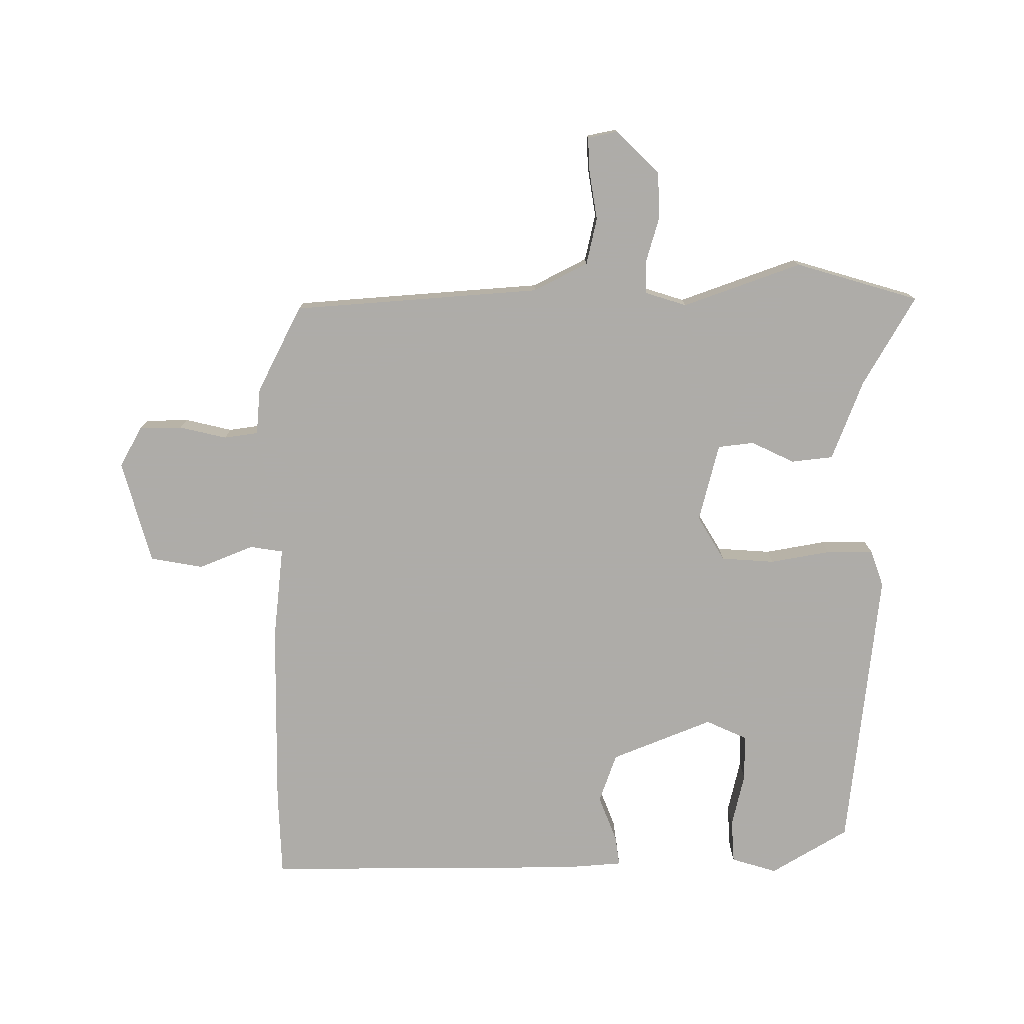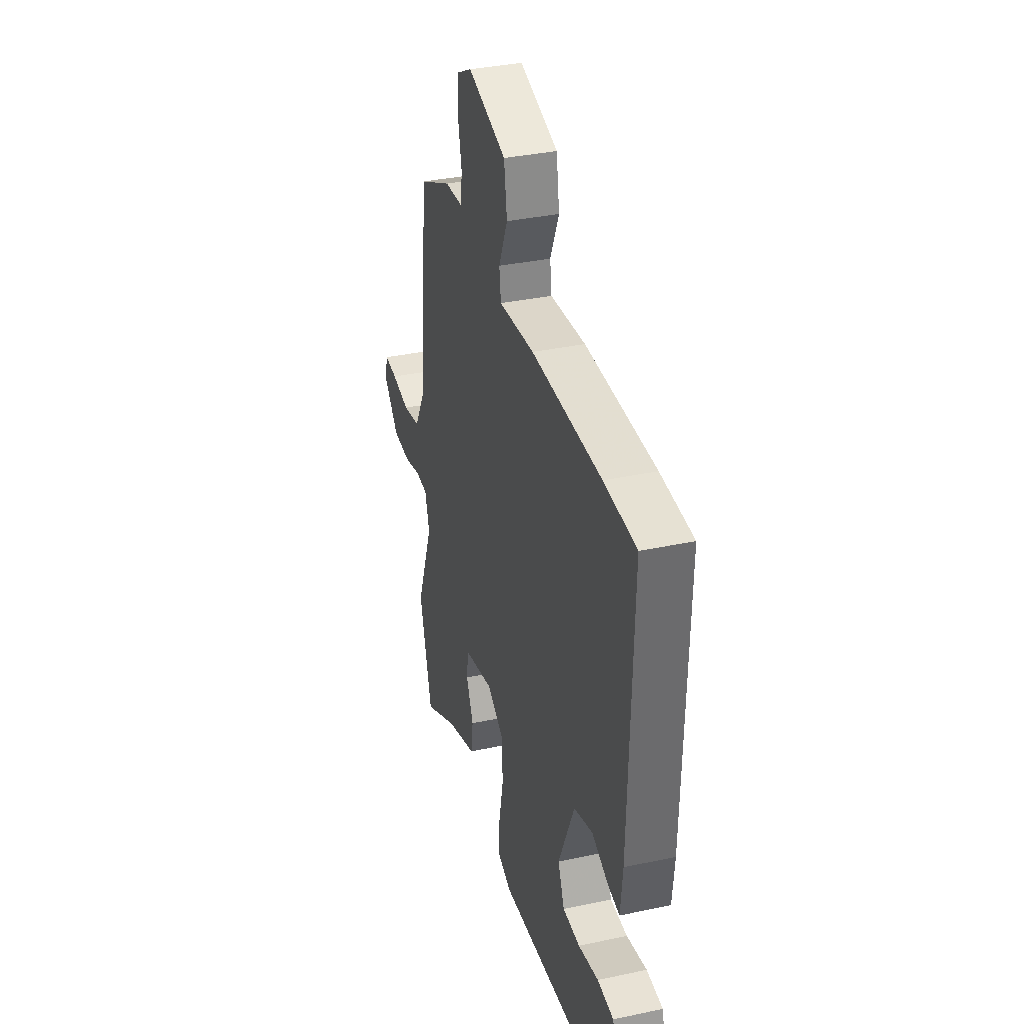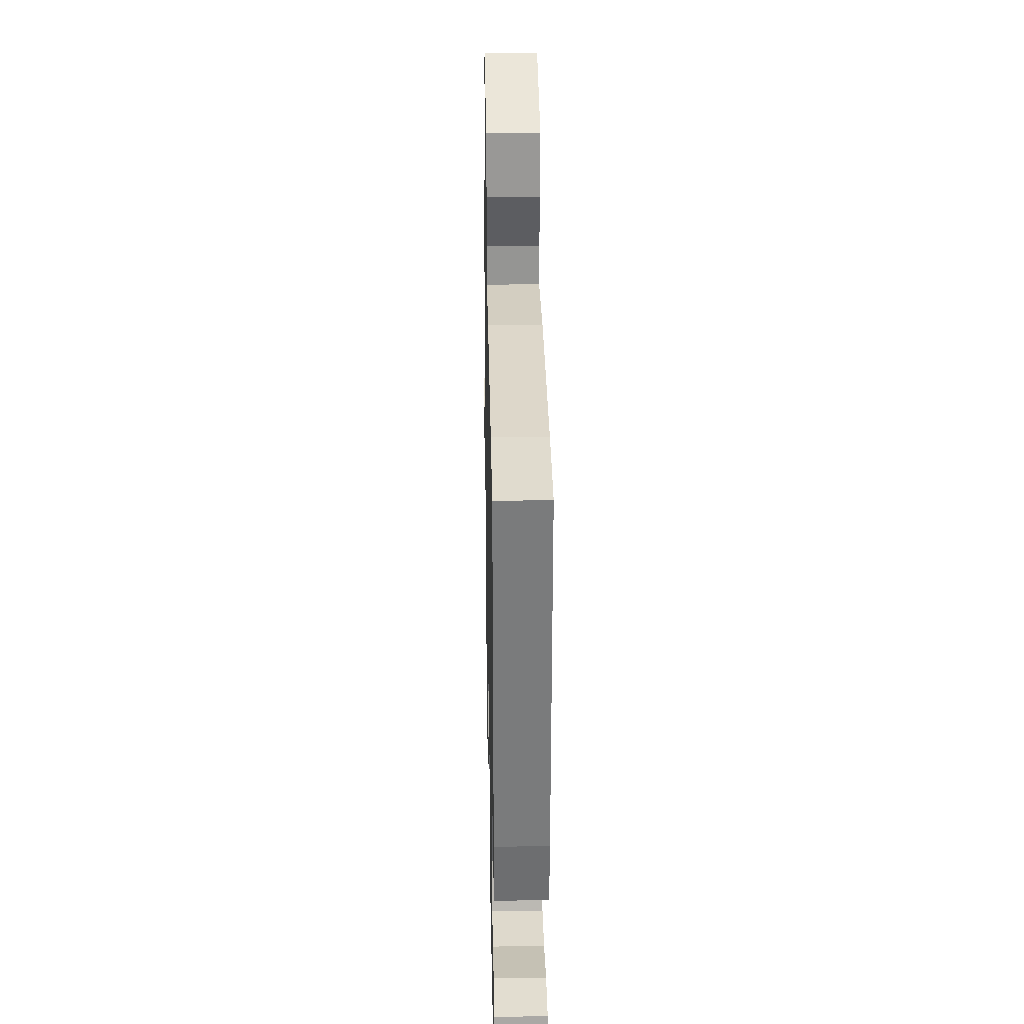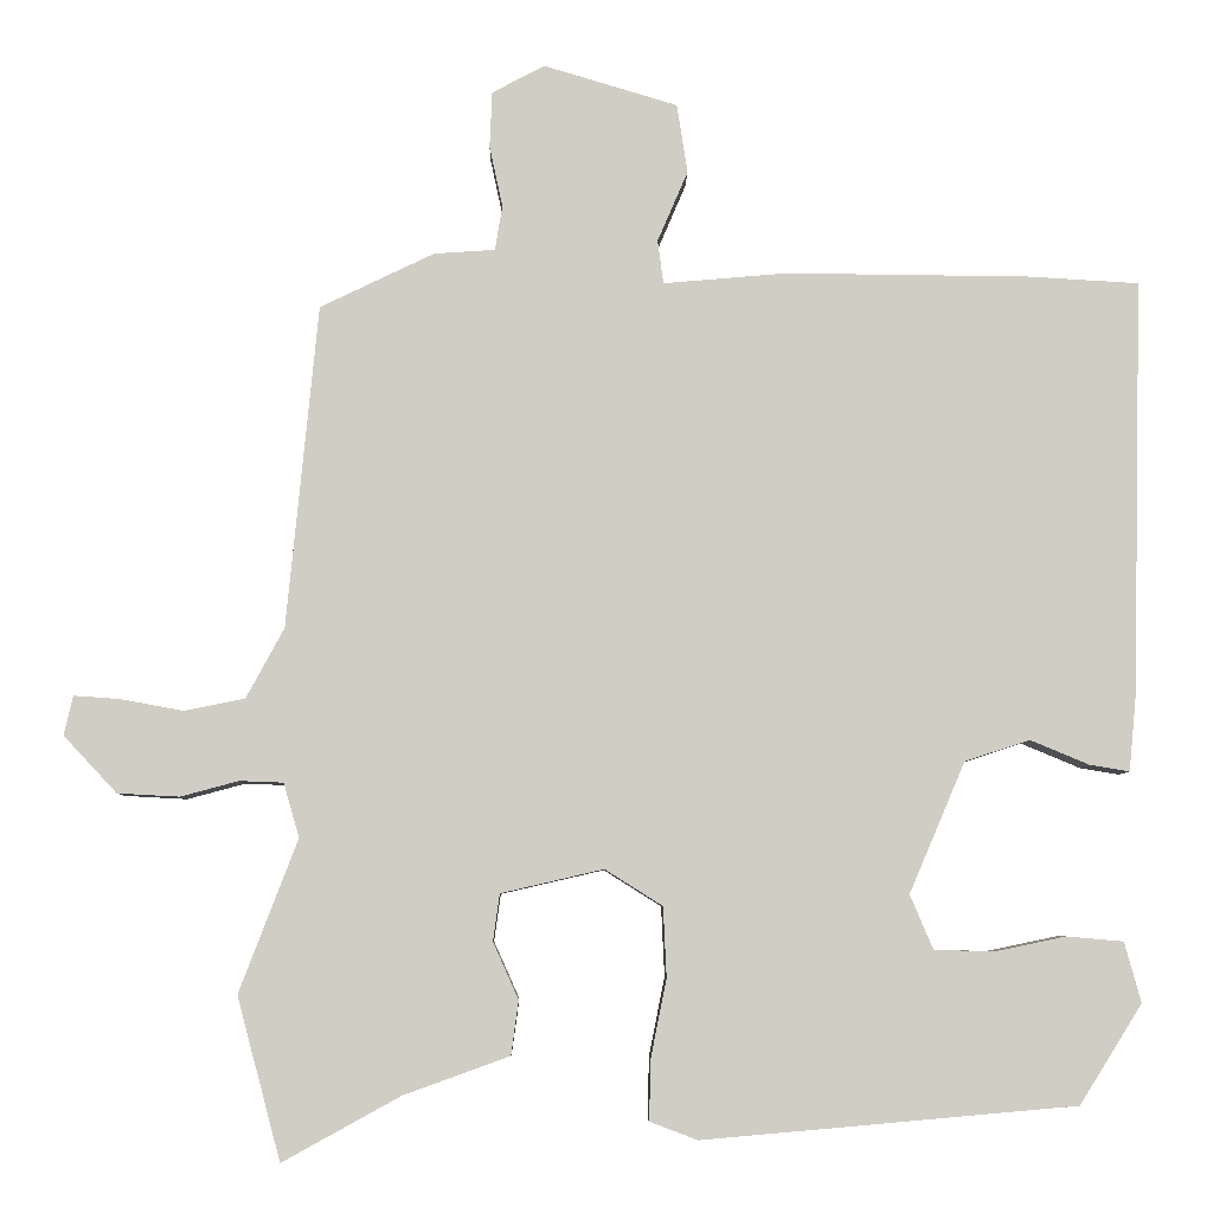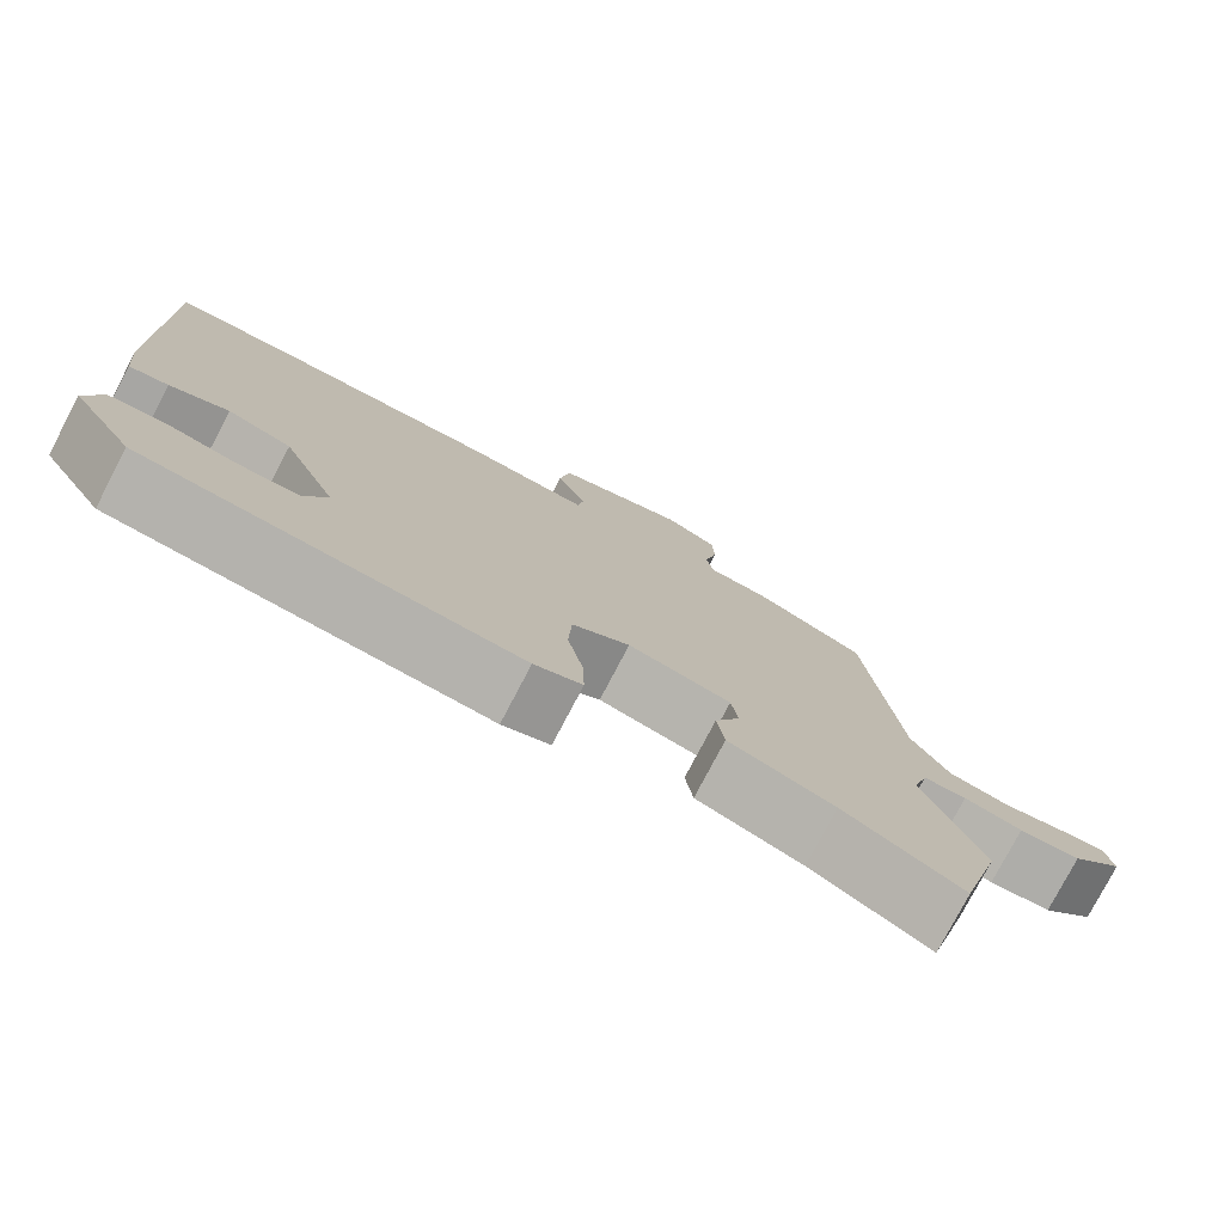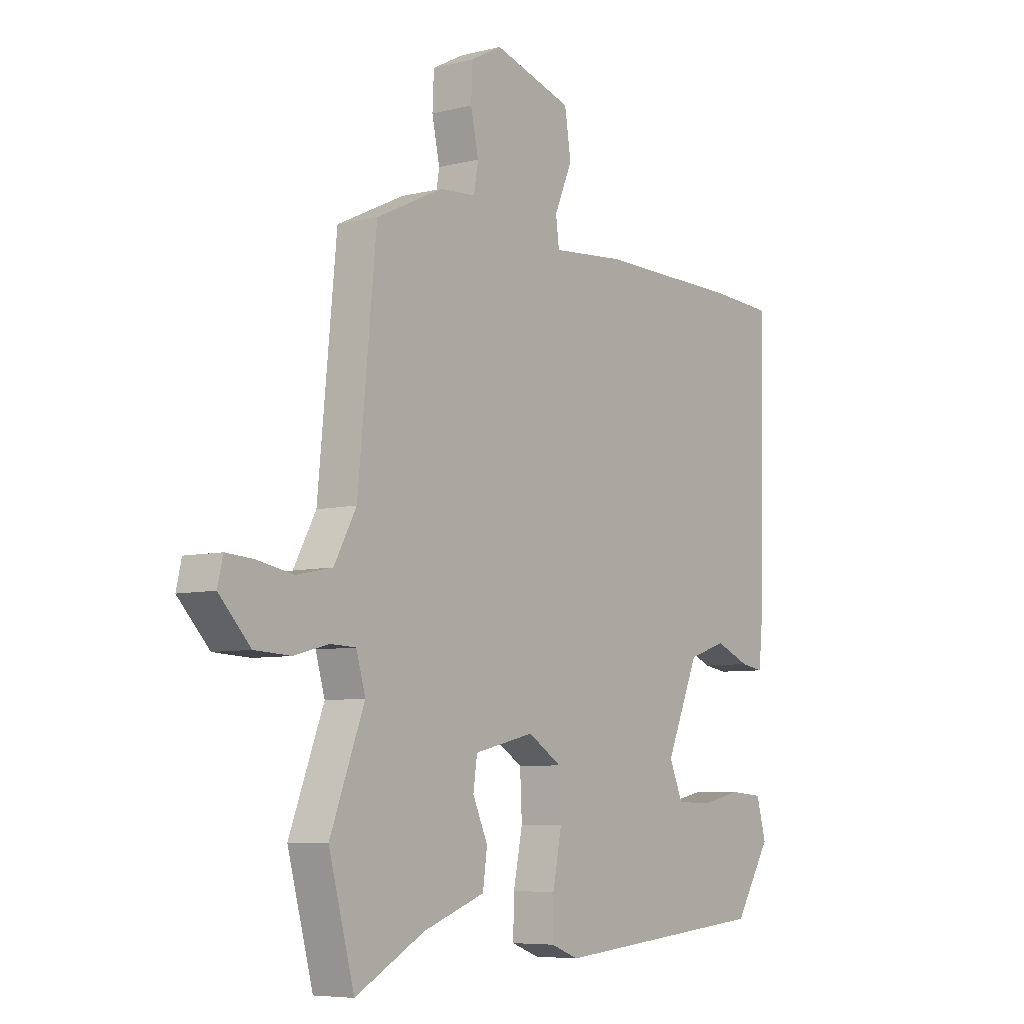
<metadata>
{"format":"obj","ext":"obj","renderer":"f3d","projection":"perspective","resolution":1024,"background":"white","views":[{"elev":-77.0,"azim":88.9,"up":"+Y"},{"elev":35.3,"azim":-105.9,"up":"+Z"},{"elev":30.3,"azim":-91.1,"up":"+Z"},{"elev":-6.2,"azim":179.1,"up":"+Z"},{"elev":-78.2,"azim":-27.7,"up":"+Z"},{"elev":-6.7,"azim":126.6,"up":"+Z"}]}
</metadata>
<code>
v 0.536 0.07 -0.367
v 0.483 0.07 -0.564
v 0.339 0.07 -0.485
v 0.211 0.07 -0.439
v 0.202 0.07 -0.373
v 0.233 0.07 -0.304
v 0.225 0.07 -0.247
v 0.1 0.07 -0.218
v 0.03 0.07 -0.262
v 0.026 0.07 -0.347
v 0.045 0.07 -0.442
v 0.047 0.07 -0.516
v -0.011 0.07 -0.538
v -0.465 0.07 -0.498
v -0.541 0.07 -0.377
v -0.521 0.07 -0.304
v -0.452 0.07 -0.298
v -0.366 0.07 -0.316
v -0.293 0.07 -0.314
v -0.265 0.07 -0.248
v -0.333 0.07 -0.089
v -0.412 0.07 -0.063
v -0.484 0.07 -0.093
v -0.532 0.07 -0.101
v -0.541 0.07 -0.008
v -0.554 0.07 0.497
v -0.418 0.07 0.505
v -0.122 0.07 0.508
v 0.028 0.07 0.495
v 0.035 0.07 0.548
v -0.002 0.07 0.634
v 0.011 0.07 0.718
v 0.174 0.07 0.767
v 0.238 0.07 0.733
v 0.241 0.07 0.665
v 0.225 0.07 0.59
v 0.234 0.07 0.536
v 0.308 0.07 0.531
v 0.447 0.07 0.464
v 0.485 0.07 0.071
v 0.531 0.07 -0.014
v 0.605 0.07 -0.029
v 0.681 0.07 -0.015
v 0.737 0.07 -0.011
v 0.748 0.07 -0.059
v 0.683 0.07 -0.128
v 0.608 0.07 -0.132
v 0.537 0.07 -0.113
v 0.484 0.07 -0.115
v 0.465 0.07 -0.181
v 0.536 0 -0.367
v 0.483 0 -0.564
v 0.339 0 -0.485
v 0.211 0 -0.439
v 0.202 0 -0.373
v 0.233 0 -0.304
v 0.225 0 -0.247
v 0.1 0 -0.218
v 0.03 0 -0.262
v 0.026 0 -0.347
v 0.045 0 -0.442
v 0.047 0 -0.516
v -0.011 0 -0.538
v -0.465 0 -0.498
v -0.541 0 -0.377
v -0.521 0 -0.304
v -0.452 0 -0.298
v -0.366 0 -0.316
v -0.293 0 -0.314
v -0.265 0 -0.248
v -0.333 0 -0.089
v -0.412 0 -0.063
v -0.484 0 -0.093
v -0.532 0 -0.101
v -0.541 0 -0.008
v -0.554 0 0.497
v -0.418 0 0.505
v -0.122 0 0.508
v 0.028 0 0.495
v 0.035 0 0.548
v -0.002 0 0.634
v 0.011 0 0.718
v 0.174 0 0.767
v 0.238 0 0.733
v 0.241 0 0.665
v 0.225 0 0.59
v 0.234 0 0.536
v 0.308 0 0.531
v 0.447 0 0.464
v 0.485 0 0.071
v 0.531 0 -0.014
v 0.605 0 -0.029
v 0.681 0 -0.015
v 0.737 0 -0.011
v 0.748 0 -0.059
v 0.683 0 -0.128
v 0.608 0 -0.132
v 0.537 0 -0.113
v 0.484 0 -0.115
v 0.465 0 -0.181
f 45 46 47 48
f 45 48 49
f 42 43 44 45
f 41 42 45 49
f 40 41 49
f 37 38 39 40
f 37 40 49 50
f 33 34 35 36
f 33 36 37
f 30 31 32 33
f 29 30 33 37
f 26 27 28 29
f 24 25 26 29
f 22 23 24 29
f 21 22 29 37
f 20 21 37 50
f 15 16 17 18
f 15 18 19
f 14 15 19
f 13 14 19
f 10 11 12 13
f 9 10 13 19
f 8 9 19 20
f 3 4 5 6
f 3 6 7
f 2 3 7
f 1 2 7
f 50 1 7
f 8 20 50
f 7 8 50
f 98 97 96 95
f 99 98 95
f 95 94 93 92
f 99 95 92 91
f 99 91 90
f 90 89 88 87
f 100 99 90 87
f 86 85 84 83
f 87 86 83
f 83 82 81 80
f 87 83 80 79
f 79 78 77 76
f 79 76 75 74
f 79 74 73 72
f 87 79 72 71
f 100 87 71 70
f 68 67 66 65
f 69 68 65
f 69 65 64
f 69 64 63
f 63 62 61 60
f 69 63 60 59
f 70 69 59 58
f 56 55 54 53
f 57 56 53
f 57 53 52
f 57 52 51
f 57 51 100
f 100 70 58
f 100 58 57
f 1 51 52 2
f 2 52 53 3
f 3 53 54 4
f 4 54 55 5
f 5 55 56 6
f 6 56 57 7
f 7 57 58 8
f 8 58 59 9
f 9 59 60 10
f 10 60 61 11
f 11 61 62 12
f 12 62 63 13
f 13 63 64 14
f 14 64 65 15
f 15 65 66 16
f 16 66 67 17
f 17 67 68 18
f 18 68 69 19
f 19 69 70 20
f 20 70 71 21
f 21 71 72 22
f 22 72 73 23
f 23 73 74 24
f 24 74 75 25
f 25 75 76 26
f 26 76 77 27
f 27 77 78 28
f 28 78 79 29
f 29 79 80 30
f 30 80 81 31
f 31 81 82 32
f 32 82 83 33
f 33 83 84 34
f 34 84 85 35
f 35 85 86 36
f 36 86 87 37
f 37 87 88 38
f 38 88 89 39
f 39 89 90 40
f 40 90 91 41
f 41 91 92 42
f 42 92 93 43
f 43 93 94 44
f 44 94 95 45
f 45 95 96 46
f 46 96 97 47
f 47 97 98 48
f 48 98 99 49
f 49 99 100 50
f 50 100 51 1

</code>
